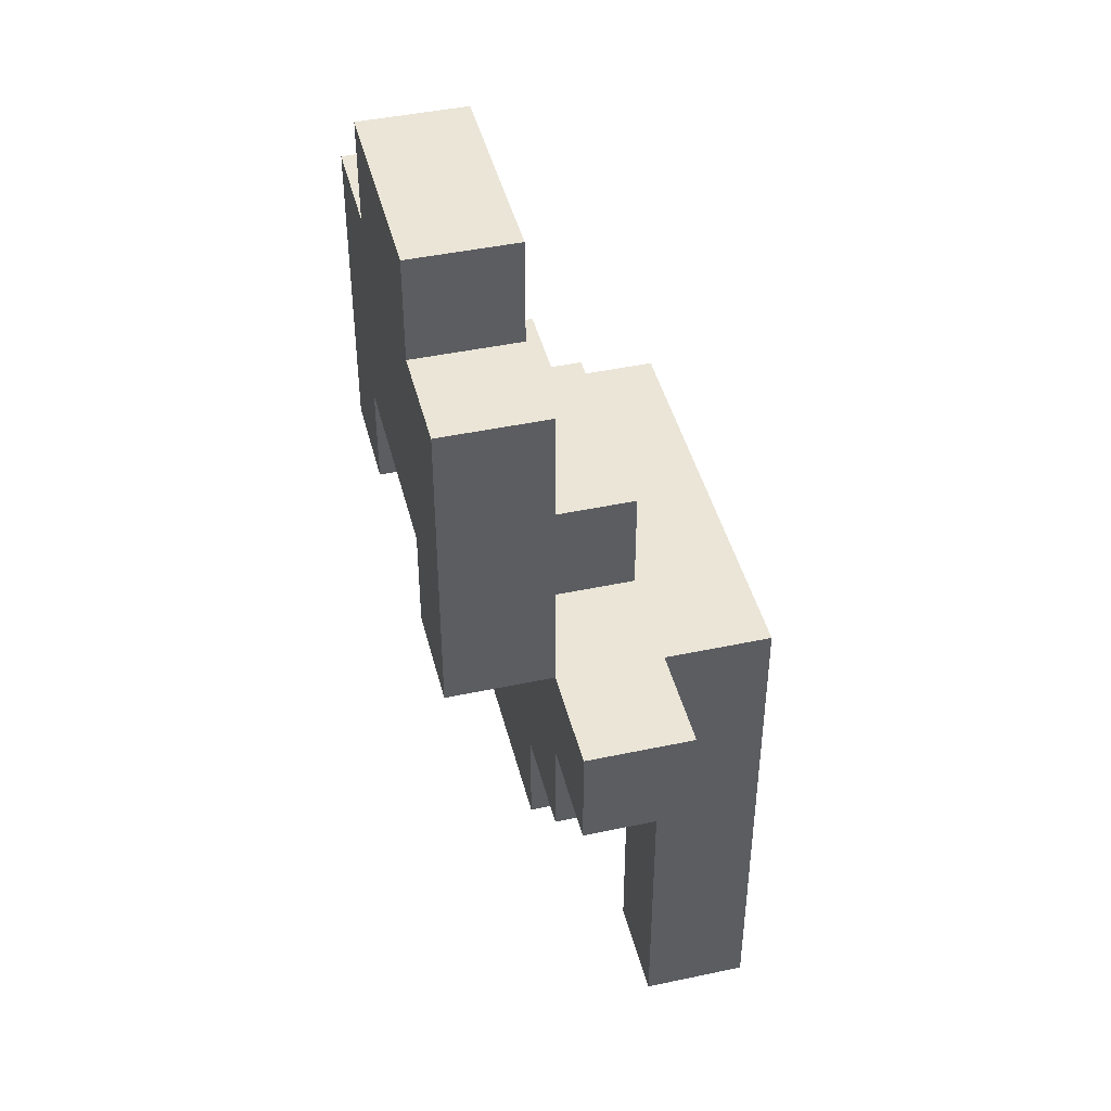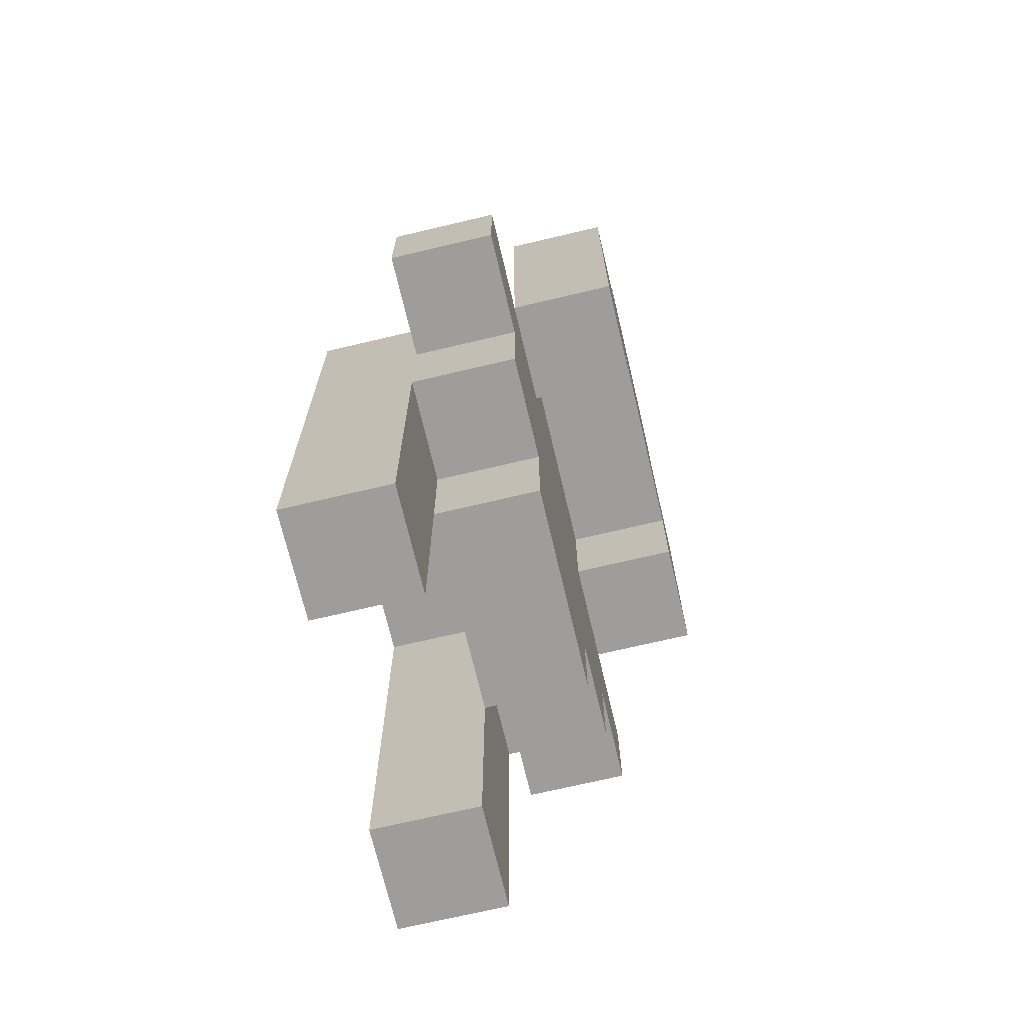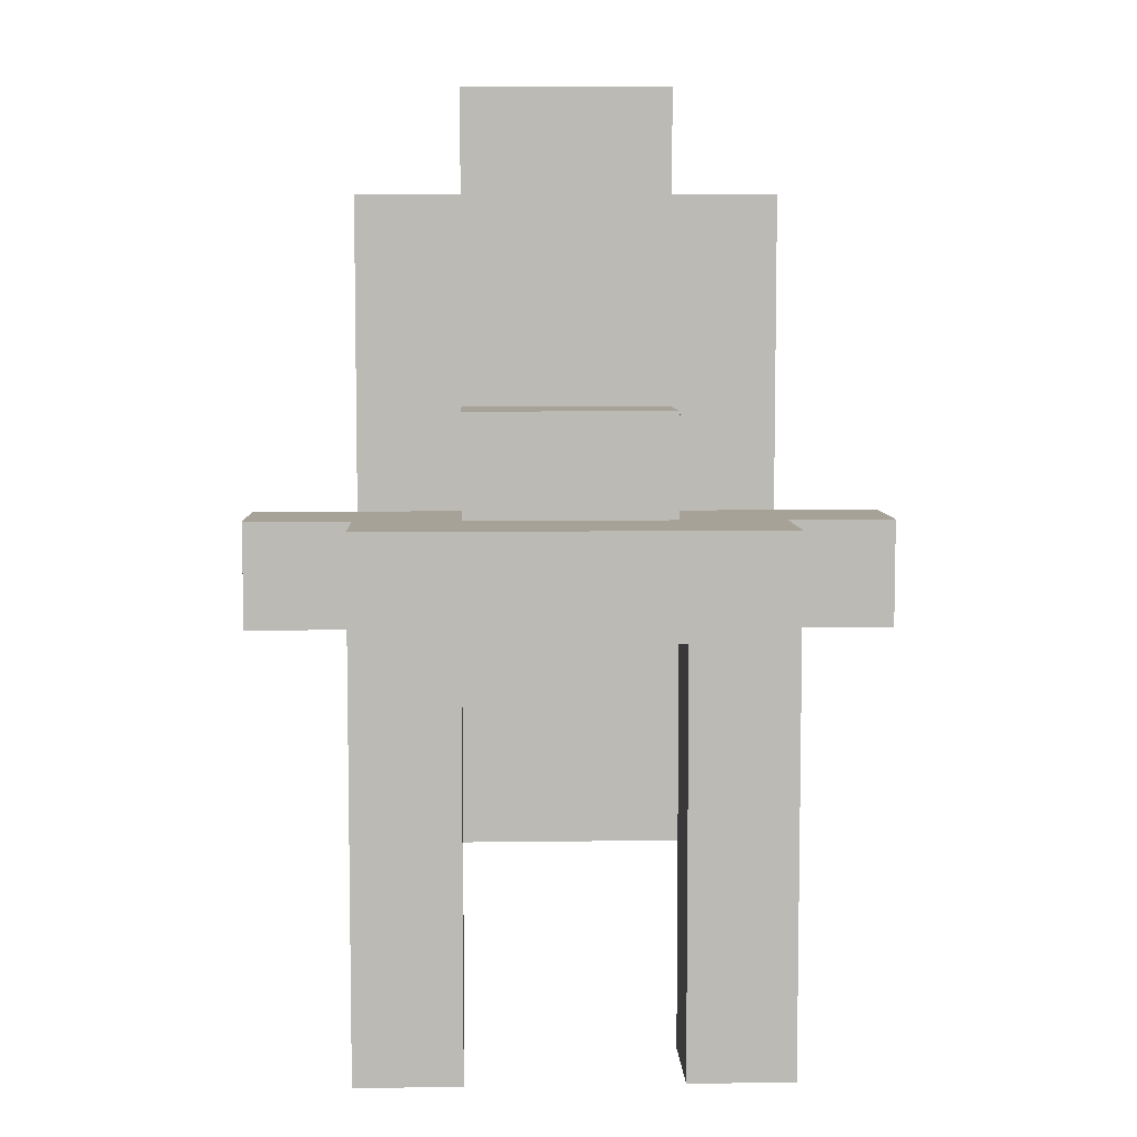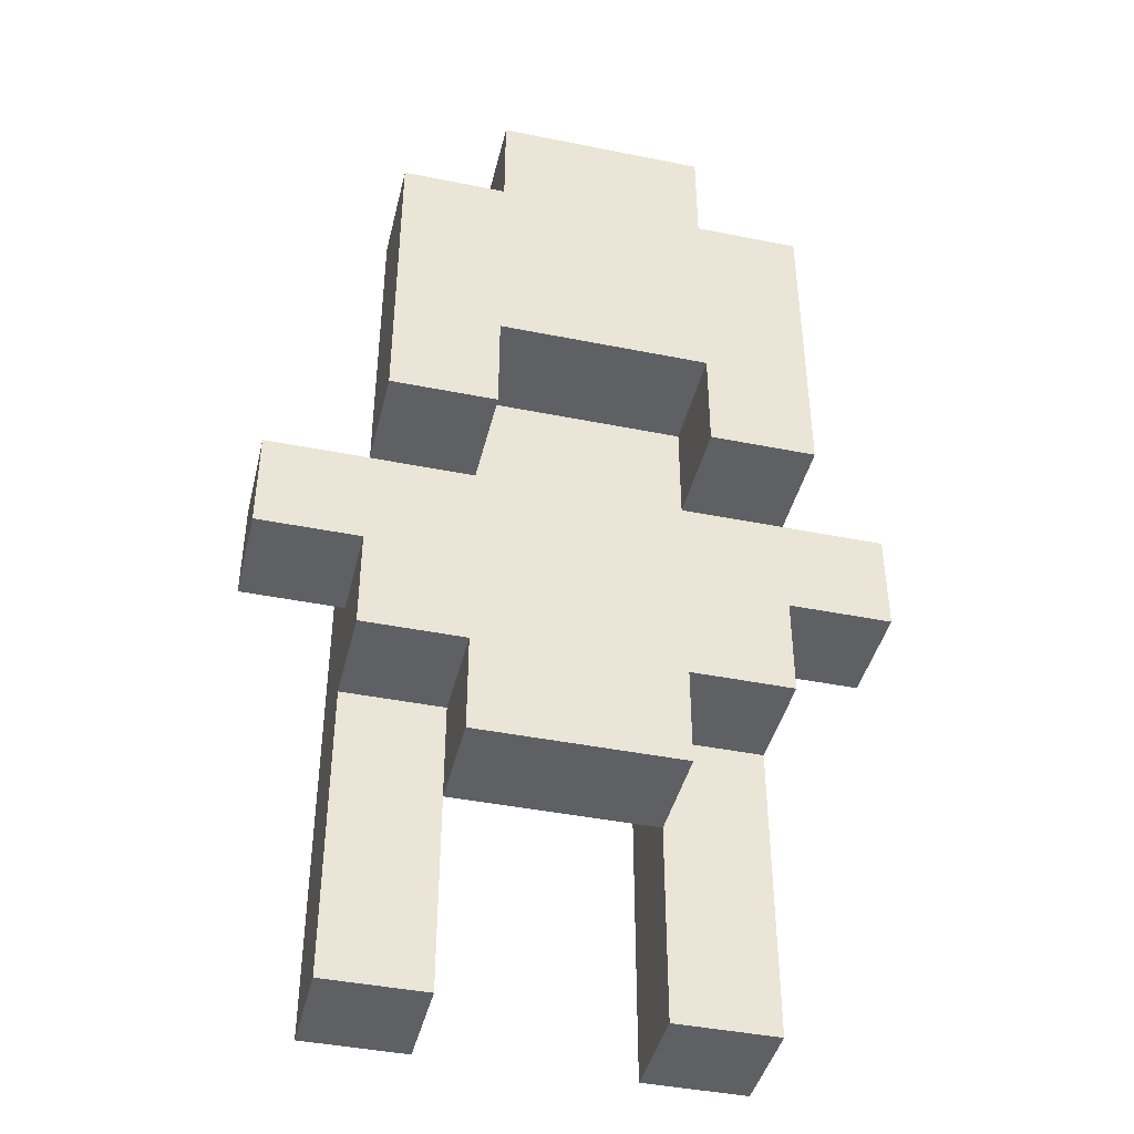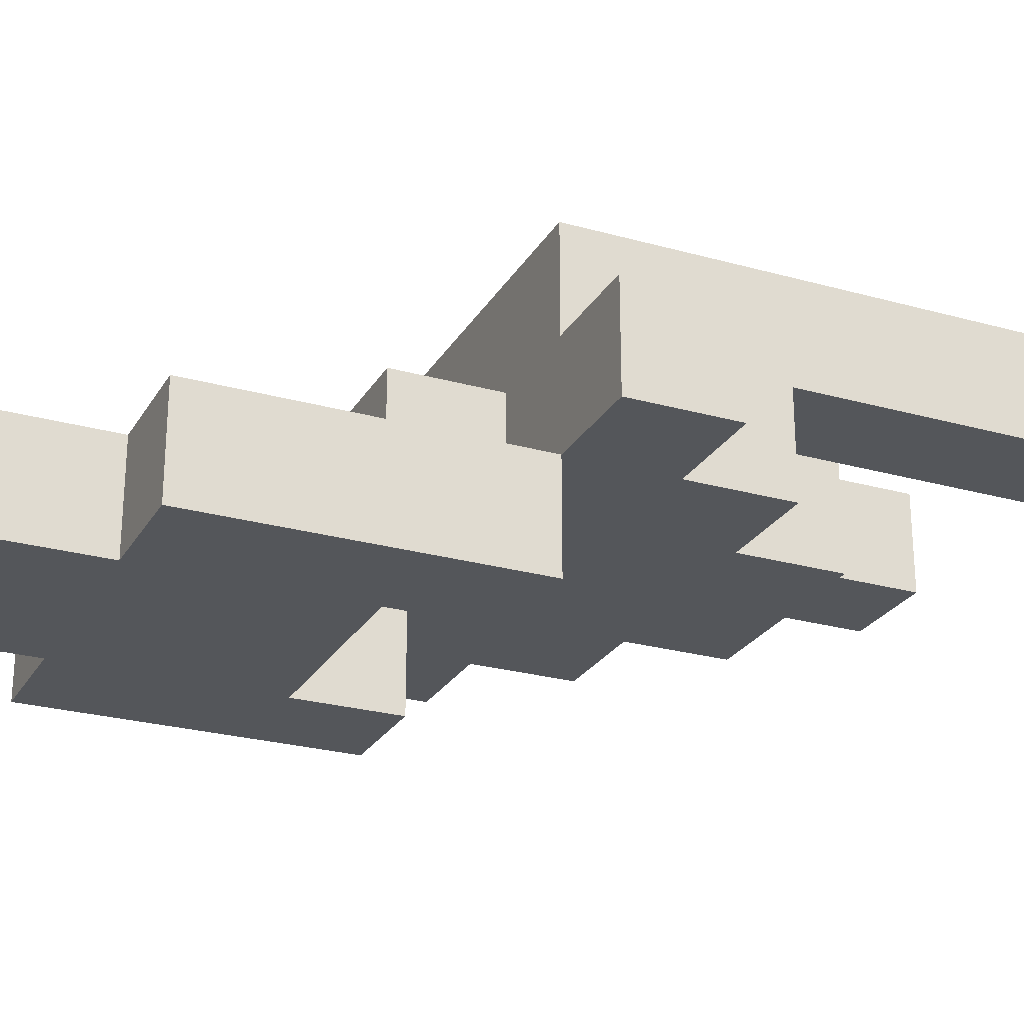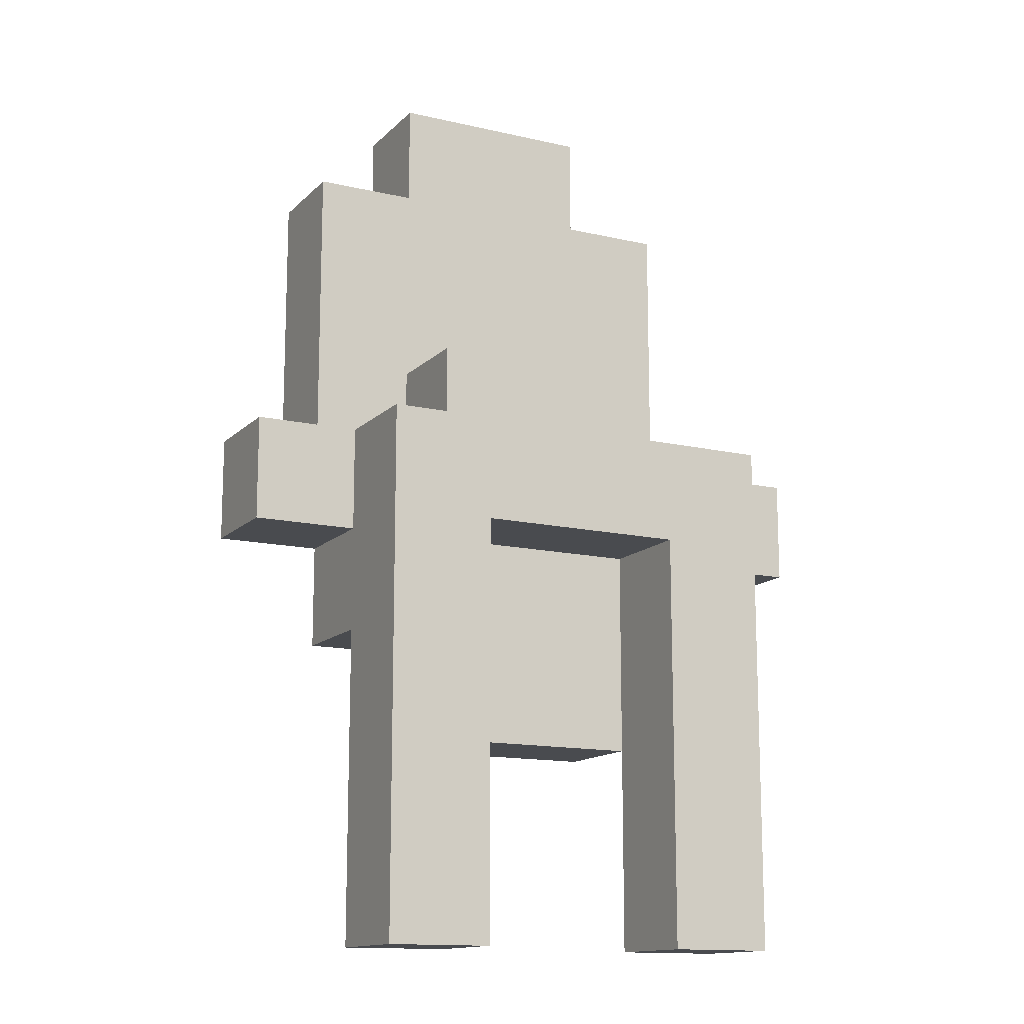
<metadata>
{"format":"obj","ext":"obj","renderer":"f3d","projection":"perspective","resolution":1024,"background":"white","views":[{"elev":44.1,"azim":76.0,"up":"+Z"},{"elev":-70.6,"azim":-76.7,"up":"+Z"},{"elev":6.6,"azim":177.7,"up":"+Z"},{"elev":-42.5,"azim":-13.5,"up":"+Z"},{"elev":-25.5,"azim":65.8,"up":"+Y"},{"elev":-13.8,"azim":152.7,"up":"+Z"}]}
</metadata>
<code>
o InterstellarRunner_Cockpit
v -0.3 0.4 -0.5
v -0.3 0.4 -0.6
v -0.3 0.5 -0.5
v -0.3 0.5 -0.6
v -0.2 0.3 -0.2
v -0.2 0.3 -0.5
v -0.2 0.4 -0.2
v -0.2 0.4 -0.5
v -0.2 0.4 -0.6
v -0.2 0.4 -0.7
v -0.2 0.5 -0.5
v -0.2 0.5 -0.6
v -0.2 0.5 -0.7
v -0.2 0.5 -1
v -0.2 0.6 -0.5
v -0.2 0.6 -1
v -0.1 0.3 -0.1
v -0.1 0.3 -0.2
v -0.1 0.4 -0.1
v -0.1 0.4 -0.2
v -0.1 0.4 -0.4
v -0.1 0.4 -0.5
v -0.1 0.4 -0.7
v -0.1 0.4 -0.8
v -0.1 0.5 -0.4
v -0.1 0.5 -0.5
v -0.1 0.5 -0.7
v -0.1 0.5 -0.8
v 0.1 0.3 -0.4
v 0.1 0.3 -0.5
v 0.1 0.4 -0.4
v 0.1 0.4 -0.5
v 0.1 0.5 -0.6
v 0.1 0.5 -0.8
v 0.1 0.5 -1
v 0.1 0.6 -0.6
v 0.1 0.6 -1
v -0.1 0.3 -0.4
v -0.1 0.3 -0.5
v -0.1 0.4 -0.4
v -0.1 0.4 -0.5
v -0.1 0.5 -0.6
v -0.1 0.5 -0.8
v -0.1 0.5 -1
v -0.1 0.6 -0.6
v -0.1 0.6 -1
v 0.1 0.3 -0.1
v 0.1 0.3 -0.2
v 0.1 0.4 -0.1
v 0.1 0.4 -0.2
v 0.1 0.4 -0.4
v 0.1 0.4 -0.5
v 0.1 0.4 -0.7
v 0.1 0.4 -0.8
v 0.1 0.5 -0.4
v 0.1 0.5 -0.5
v 0.1 0.5 -0.7
v 0.1 0.5 -0.8
v 0.2 0.3 -0.2
v 0.2 0.3 -0.5
v 0.2 0.4 -0.2
v 0.2 0.4 -0.5
v 0.2 0.4 -0.6
v 0.2 0.4 -0.7
v 0.2 0.5 -0.5
v 0.2 0.5 -0.6
v 0.2 0.5 -0.7
v 0.2 0.5 -1
v 0.2 0.6 -0.5
v 0.2 0.6 -1
v 0.3 0.4 -0.5
v 0.3 0.4 -0.6
v 0.3 0.5 -0.5
v 0.3 0.5 -0.6
v -0.1 0.3 -0.1
v -0.1 0.4 -0.1
v 0.1 0.3 -0.1
v 0.1 0.4 -0.1
v -0.2 0.3 -0.2
v -0.2 0.4 -0.2
v -0.1 0.3 -0.2
v -0.1 0.4 -0.2
v 0.1 0.3 -0.2
v 0.1 0.4 -0.2
v 0.2 0.3 -0.2
v 0.2 0.4 -0.2
v -0.1 0.4 -0.4
v -0.1 0.5 -0.4
v 0.1 0.4 -0.4
v 0.1 0.5 -0.4
v -0.3 0.4 -0.5
v -0.3 0.5 -0.5
v -0.2 0.4 -0.5
v -0.2 0.5 -0.5
v -0.2 0.6 -0.5
v -0.1 0.4 -0.5
v -0.1 0.5 -0.5
v 0.1 0.4 -0.5
v 0.1 0.5 -0.5
v 0.2 0.4 -0.5
v 0.2 0.5 -0.5
v 0.2 0.6 -0.5
v 0.3 0.4 -0.5
v 0.3 0.5 -0.5
v -0.1 0.3 -0.4
v -0.1 0.4 -0.4
v 0.1 0.3 -0.4
v 0.1 0.4 -0.4
v -0.2 0.3 -0.5
v -0.2 0.4 -0.5
v -0.1 0.3 -0.5
v -0.1 0.4 -0.5
v 0.1 0.3 -0.5
v 0.1 0.4 -0.5
v 0.2 0.3 -0.5
v 0.2 0.4 -0.5
v -0.3 0.4 -0.6
v -0.3 0.5 -0.6
v -0.2 0.4 -0.6
v -0.2 0.5 -0.6
v -0.1 0.5 -0.6
v -0.1 0.6 -0.6
v 0.1 0.5 -0.6
v 0.1 0.6 -0.6
v 0.2 0.4 -0.6
v 0.2 0.5 -0.6
v 0.3 0.4 -0.6
v 0.3 0.5 -0.6
v -0.2 0.4 -0.7
v -0.2 0.5 -0.7
v -0.1 0.4 -0.7
v -0.1 0.5 -0.7
v 0.1 0.4 -0.7
v 0.1 0.5 -0.7
v 0.2 0.4 -0.7
v 0.2 0.5 -0.7
v -0.1 0.4 -0.8
v -0.1 0.5 -0.8
v 0.1 0.4 -0.8
v 0.1 0.5 -0.8
v -0.2 0.5 -1
v -0.2 0.6 -1
v -0.1 0.5 -1
v -0.1 0.6 -1
v 0.1 0.5 -1
v 0.1 0.6 -1
v 0.2 0.5 -1
v 0.2 0.6 -1
v -0.1 0.3 -0.1
v 0.1 0.3 -0.1
v -0.2 0.3 -0.2
v -0.1 0.3 -0.2
v 0.1 0.3 -0.2
v 0.2 0.3 -0.2
v -0.1 0.3 -0.4
v 0.1 0.3 -0.4
v -0.2 0.3 -0.5
v -0.1 0.3 -0.5
v 0.1 0.3 -0.5
v 0.2 0.3 -0.5
v -0.1 0.4 -0.4
v 0.1 0.4 -0.4
v -0.3 0.4 -0.5
v -0.2 0.4 -0.5
v -0.1 0.4 -0.5
v 0.1 0.4 -0.5
v 0.2 0.4 -0.5
v 0.3 0.4 -0.5
v -0.3 0.4 -0.6
v -0.2 0.4 -0.6
v -0.1 0.4 -0.6
v 0.1 0.4 -0.6
v 0.2 0.4 -0.6
v 0.3 0.4 -0.6
v -0.2 0.4 -0.7
v -0.1 0.4 -0.7
v 0.1 0.4 -0.7
v 0.2 0.4 -0.7
v -0.1 0.4 -0.8
v 0.1 0.4 -0.8
v -0.2 0.5 -0.7
v -0.1 0.5 -0.7
v 0.1 0.5 -0.7
v 0.2 0.5 -0.7
v -0.1 0.5 -0.8
v 0.1 0.5 -0.8
v -0.2 0.5 -1
v -0.1 0.5 -1
v 0.1 0.5 -1
v 0.2 0.5 -1
v -0.1 0.4 -0.1
v 0.1 0.4 -0.1
v -0.2 0.4 -0.2
v -0.1 0.4 -0.2
v 0.1 0.4 -0.2
v 0.2 0.4 -0.2
v -0.1 0.4 -0.4
v 0.1 0.4 -0.4
v -0.2 0.4 -0.5
v -0.1 0.4 -0.5
v 0.1 0.4 -0.5
v 0.2 0.4 -0.5
v -0.1 0.5 -0.4
v 0.1 0.5 -0.4
v -0.3 0.5 -0.5
v -0.2 0.5 -0.5
v -0.1 0.5 -0.5
v 0.1 0.5 -0.5
v 0.2 0.5 -0.5
v 0.3 0.5 -0.5
v -0.3 0.5 -0.6
v -0.2 0.5 -0.6
v -0.1 0.5 -0.6
v 0.1 0.5 -0.6
v 0.2 0.5 -0.6
v 0.3 0.5 -0.6
v -0.1 0.5 -0.8
v 0.1 0.5 -0.8
v -0.2 0.6 -0.5
v 0.2 0.6 -0.5
v -0.1 0.6 -0.6
v 0.1 0.6 -0.6
v -0.2 0.6 -1
v -0.1 0.6 -1
v 0.1 0.6 -1
v 0.2 0.6 -1
f 3 2 1
f 4 2 3
f 7 6 5
f 8 6 7
f 12 10 9
f 13 10 12
f 15 12 11
f 15 14 13
f 15 13 12
f 16 14 15
f 19 18 17
f 20 18 19
f 25 22 21
f 26 22 25
f 27 24 23
f 28 24 27
f 31 30 29
f 32 30 31
f 36 34 33
f 36 35 34
f 37 35 36
f 38 39 40
f 40 39 41
f 42 43 45
f 43 44 45
f 45 44 46
f 47 48 49
f 49 48 50
f 51 52 55
f 55 52 56
f 53 54 57
f 57 54 58
f 59 60 61
f 61 60 62
f 63 64 66
f 66 64 67
f 65 66 69
f 67 68 69
f 66 67 69
f 69 68 70
f 71 72 73
f 73 72 74
f 77 76 75
f 78 76 77
f 81 80 79
f 82 80 81
f 85 84 83
f 86 84 85
f 89 88 87
f 90 88 89
f 93 92 91
f 94 92 93
f 96 94 93
f 97 95 94
f 97 94 96
f 99 95 97
f 100 99 98
f 101 95 99
f 101 99 100
f 102 95 101
f 103 101 100
f 104 101 103
f 105 106 107
f 107 106 108
f 109 110 111
f 111 110 112
f 113 114 115
f 115 114 116
f 117 118 119
f 119 118 120
f 121 122 123
f 123 122 124
f 125 126 127
f 127 126 128
f 129 130 131
f 131 130 132
f 133 134 135
f 135 134 136
f 137 138 139
f 139 138 140
f 141 142 143
f 143 142 144
f 145 146 147
f 147 146 148
f 152 150 149
f 153 150 152
f 155 152 151
f 155 154 153
f 155 153 152
f 156 154 155
f 157 155 151
f 158 155 157
f 159 154 156
f 160 154 159
f 165 162 161
f 166 162 165
f 169 164 163
f 170 165 164
f 170 164 169
f 171 166 165
f 171 165 170
f 172 167 166
f 172 166 171
f 173 168 167
f 173 167 172
f 174 168 173
f 175 172 171
f 175 173 172
f 175 171 170
f 176 173 175
f 177 173 176
f 178 173 177
f 179 177 176
f 180 177 179
f 185 182 181
f 186 184 183
f 187 185 181
f 188 185 187
f 189 184 186
f 190 184 189
f 191 192 194
f 194 192 195
f 193 194 197
f 195 196 197
f 194 195 197
f 197 196 198
f 193 197 199
f 199 197 200
f 198 196 201
f 201 196 202
f 203 204 207
f 207 204 208
f 205 206 211
f 211 206 212
f 209 210 215
f 215 210 216
f 213 214 217
f 217 214 218
f 219 220 221
f 221 220 222
f 219 221 223
f 223 221 224
f 222 220 225
f 225 220 226

</code>
